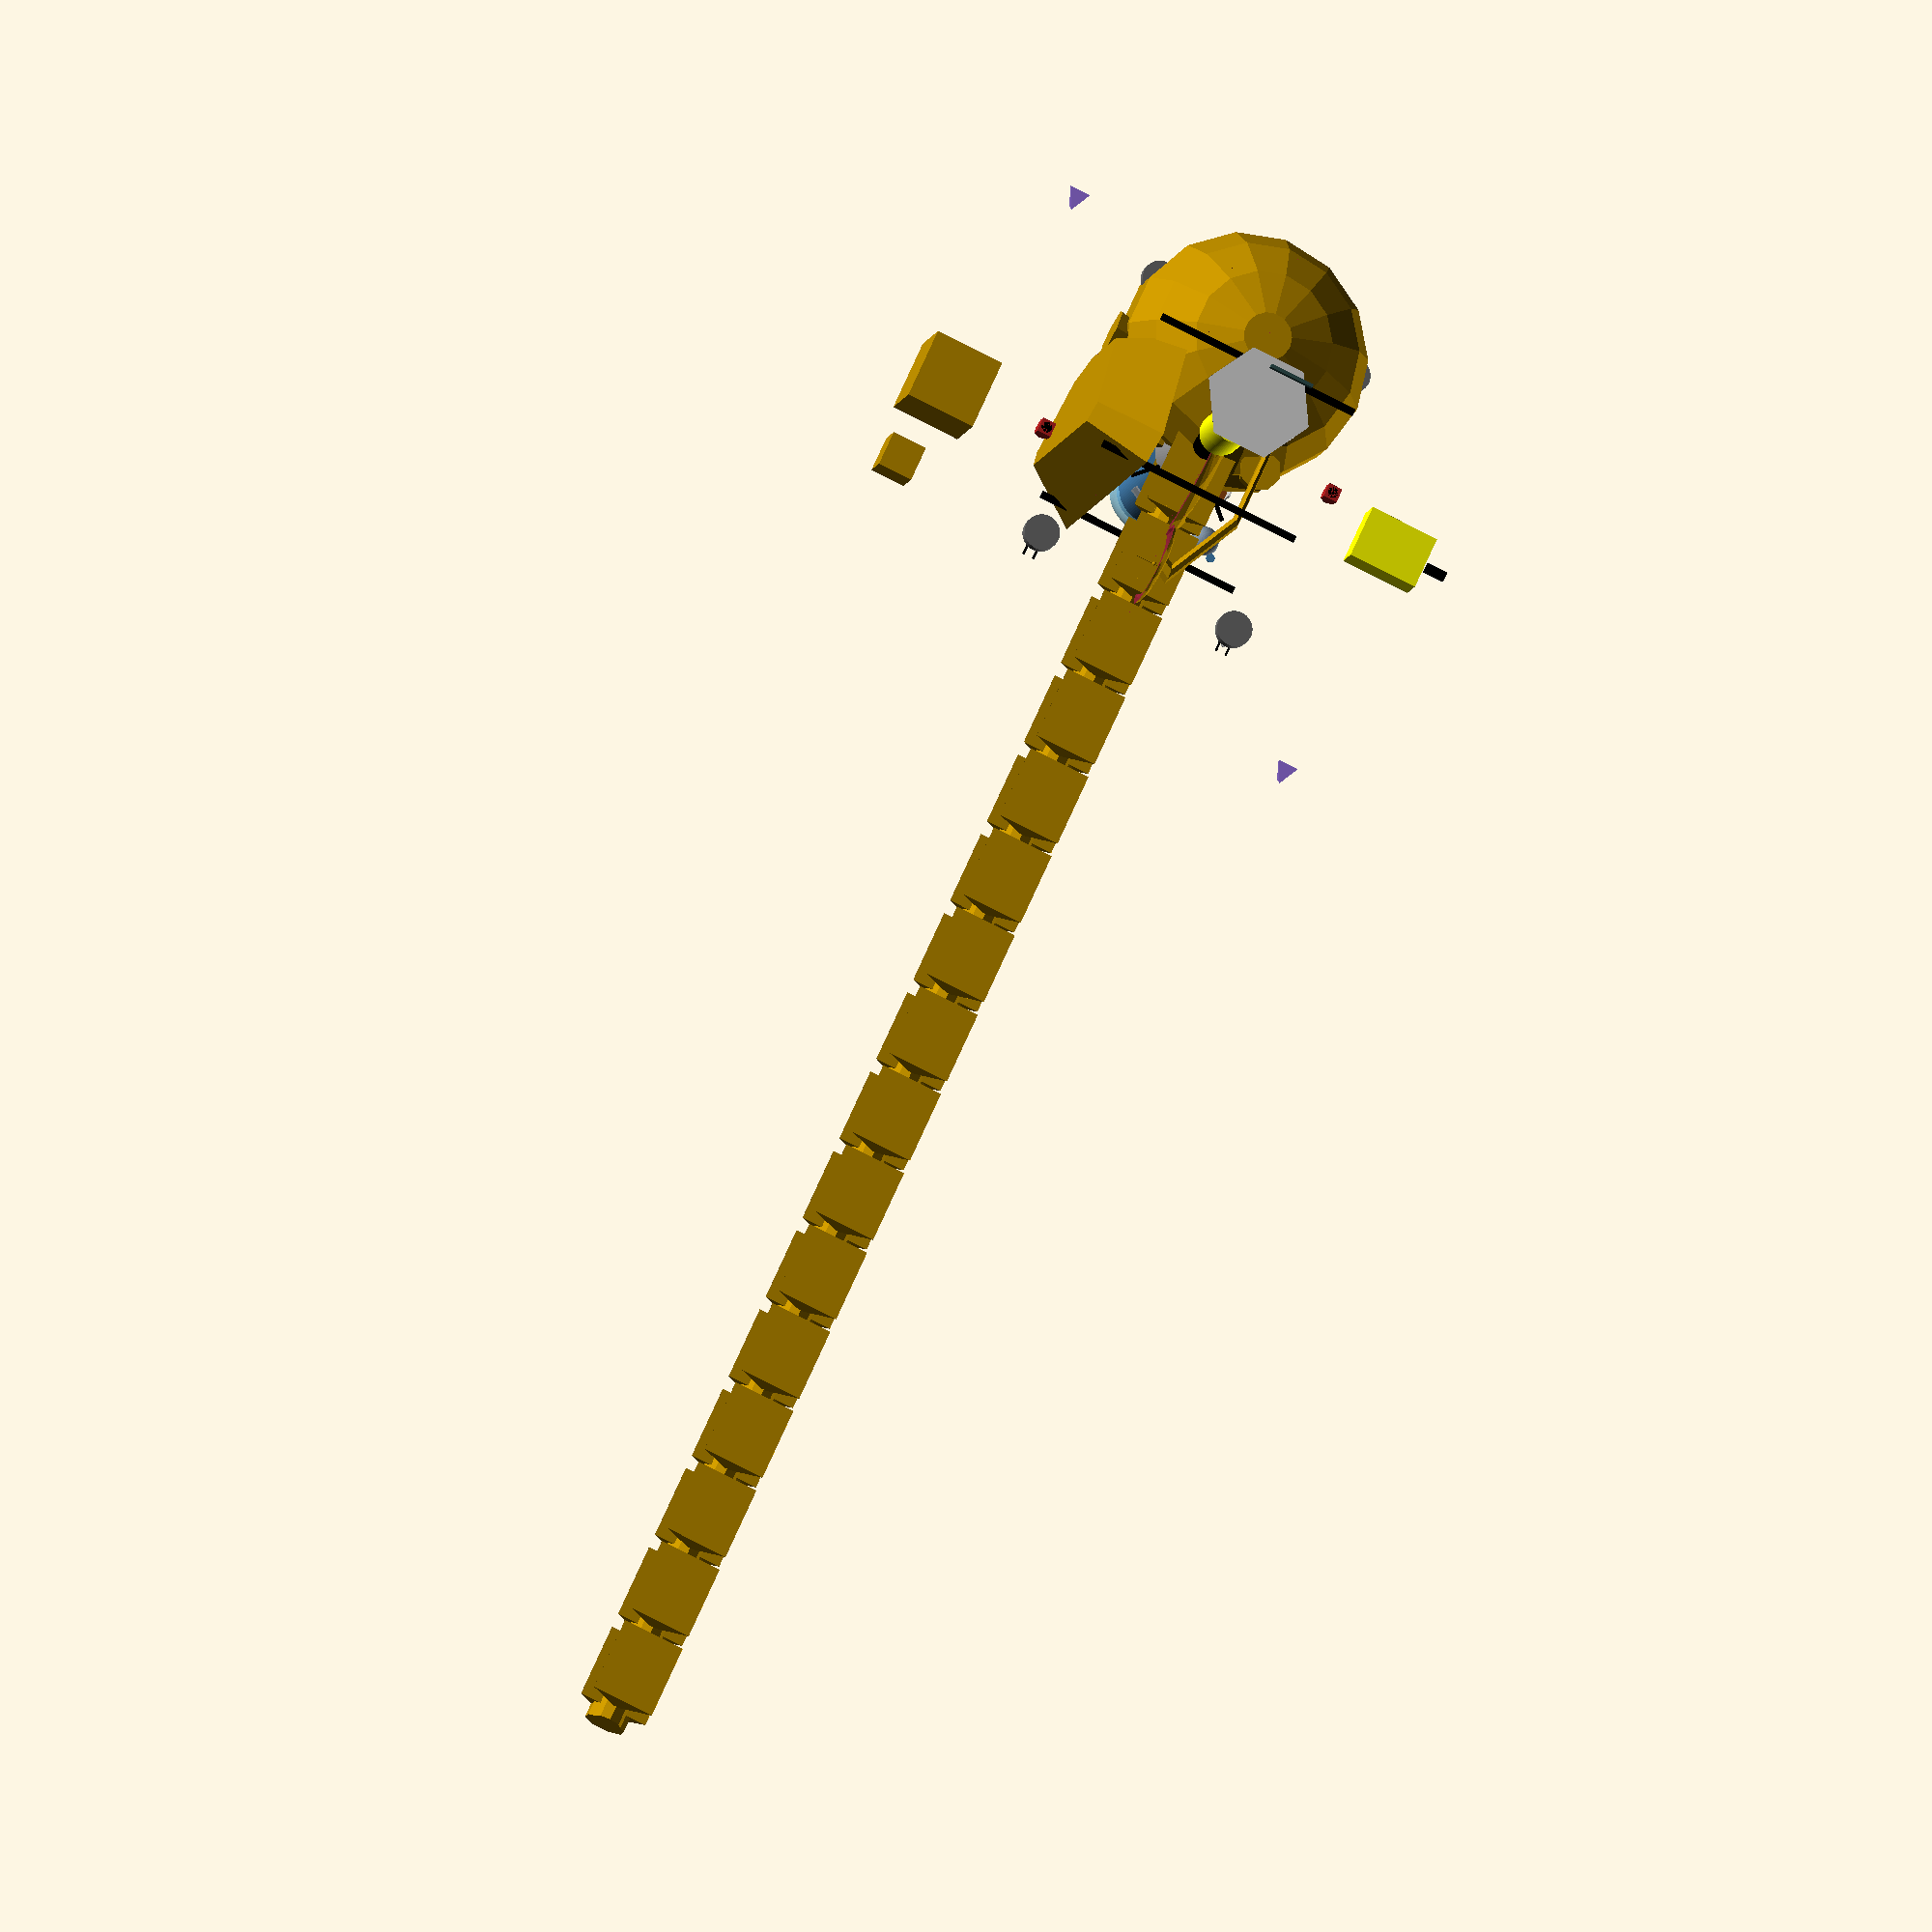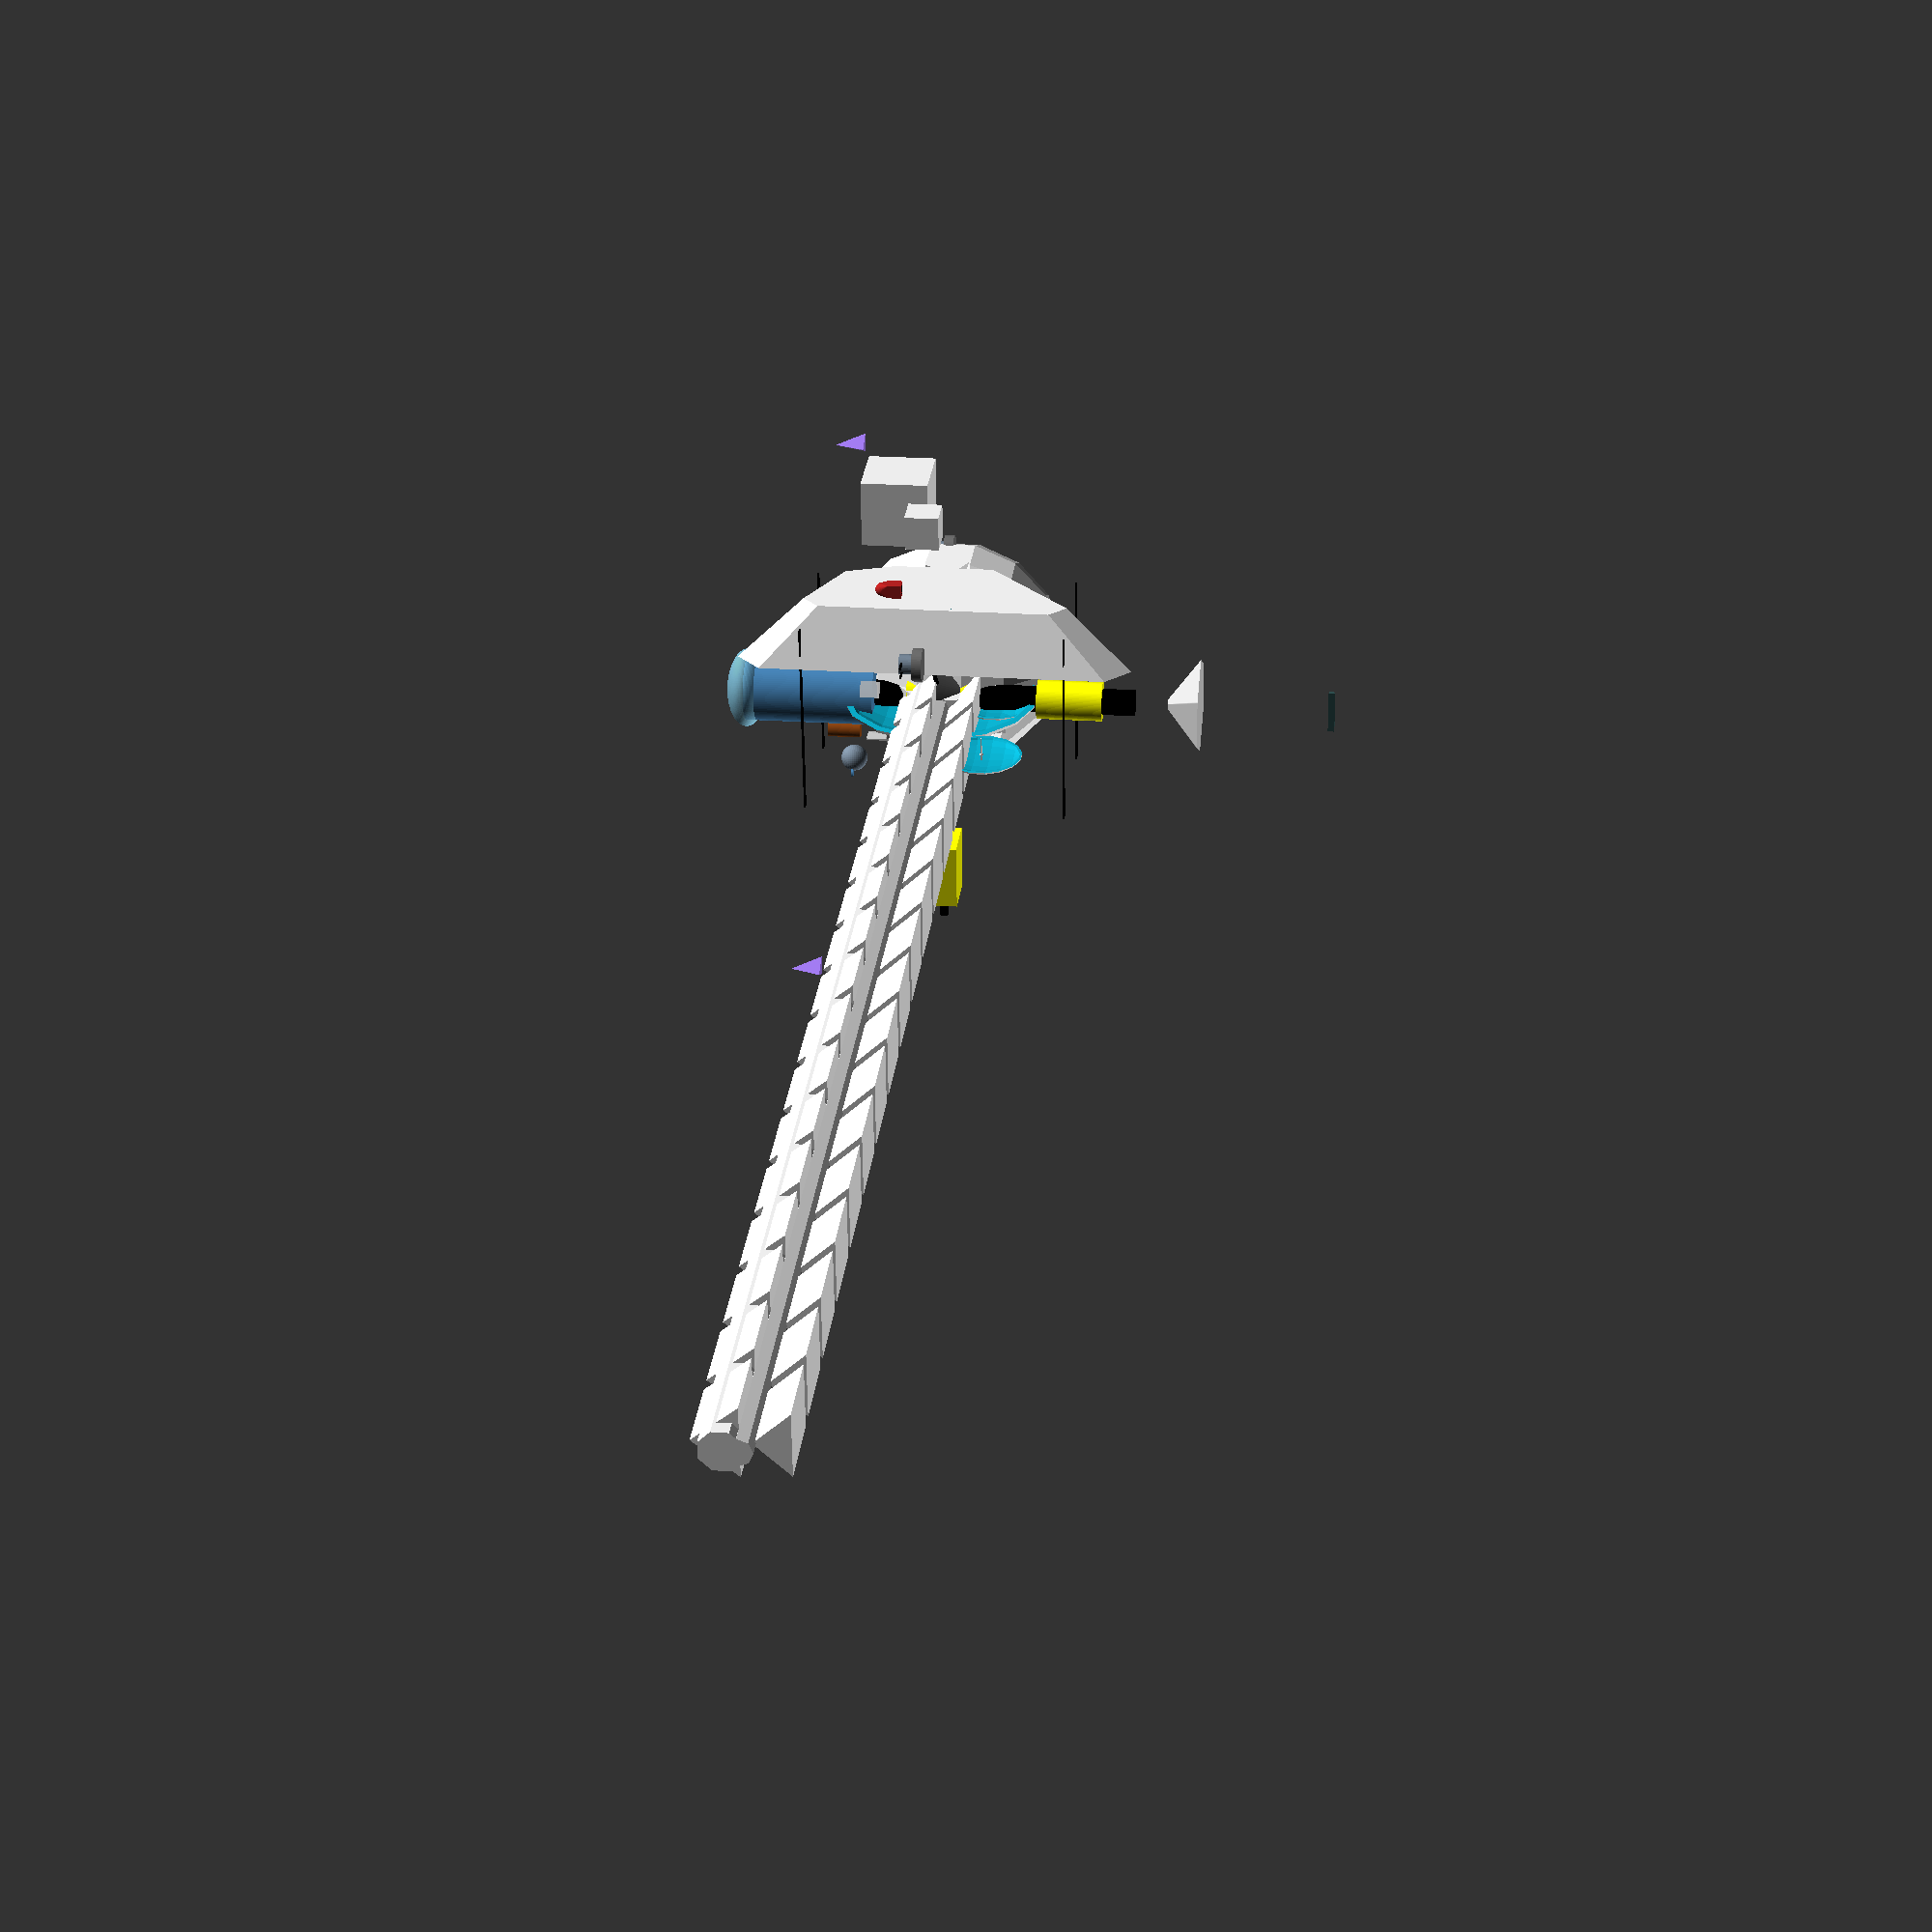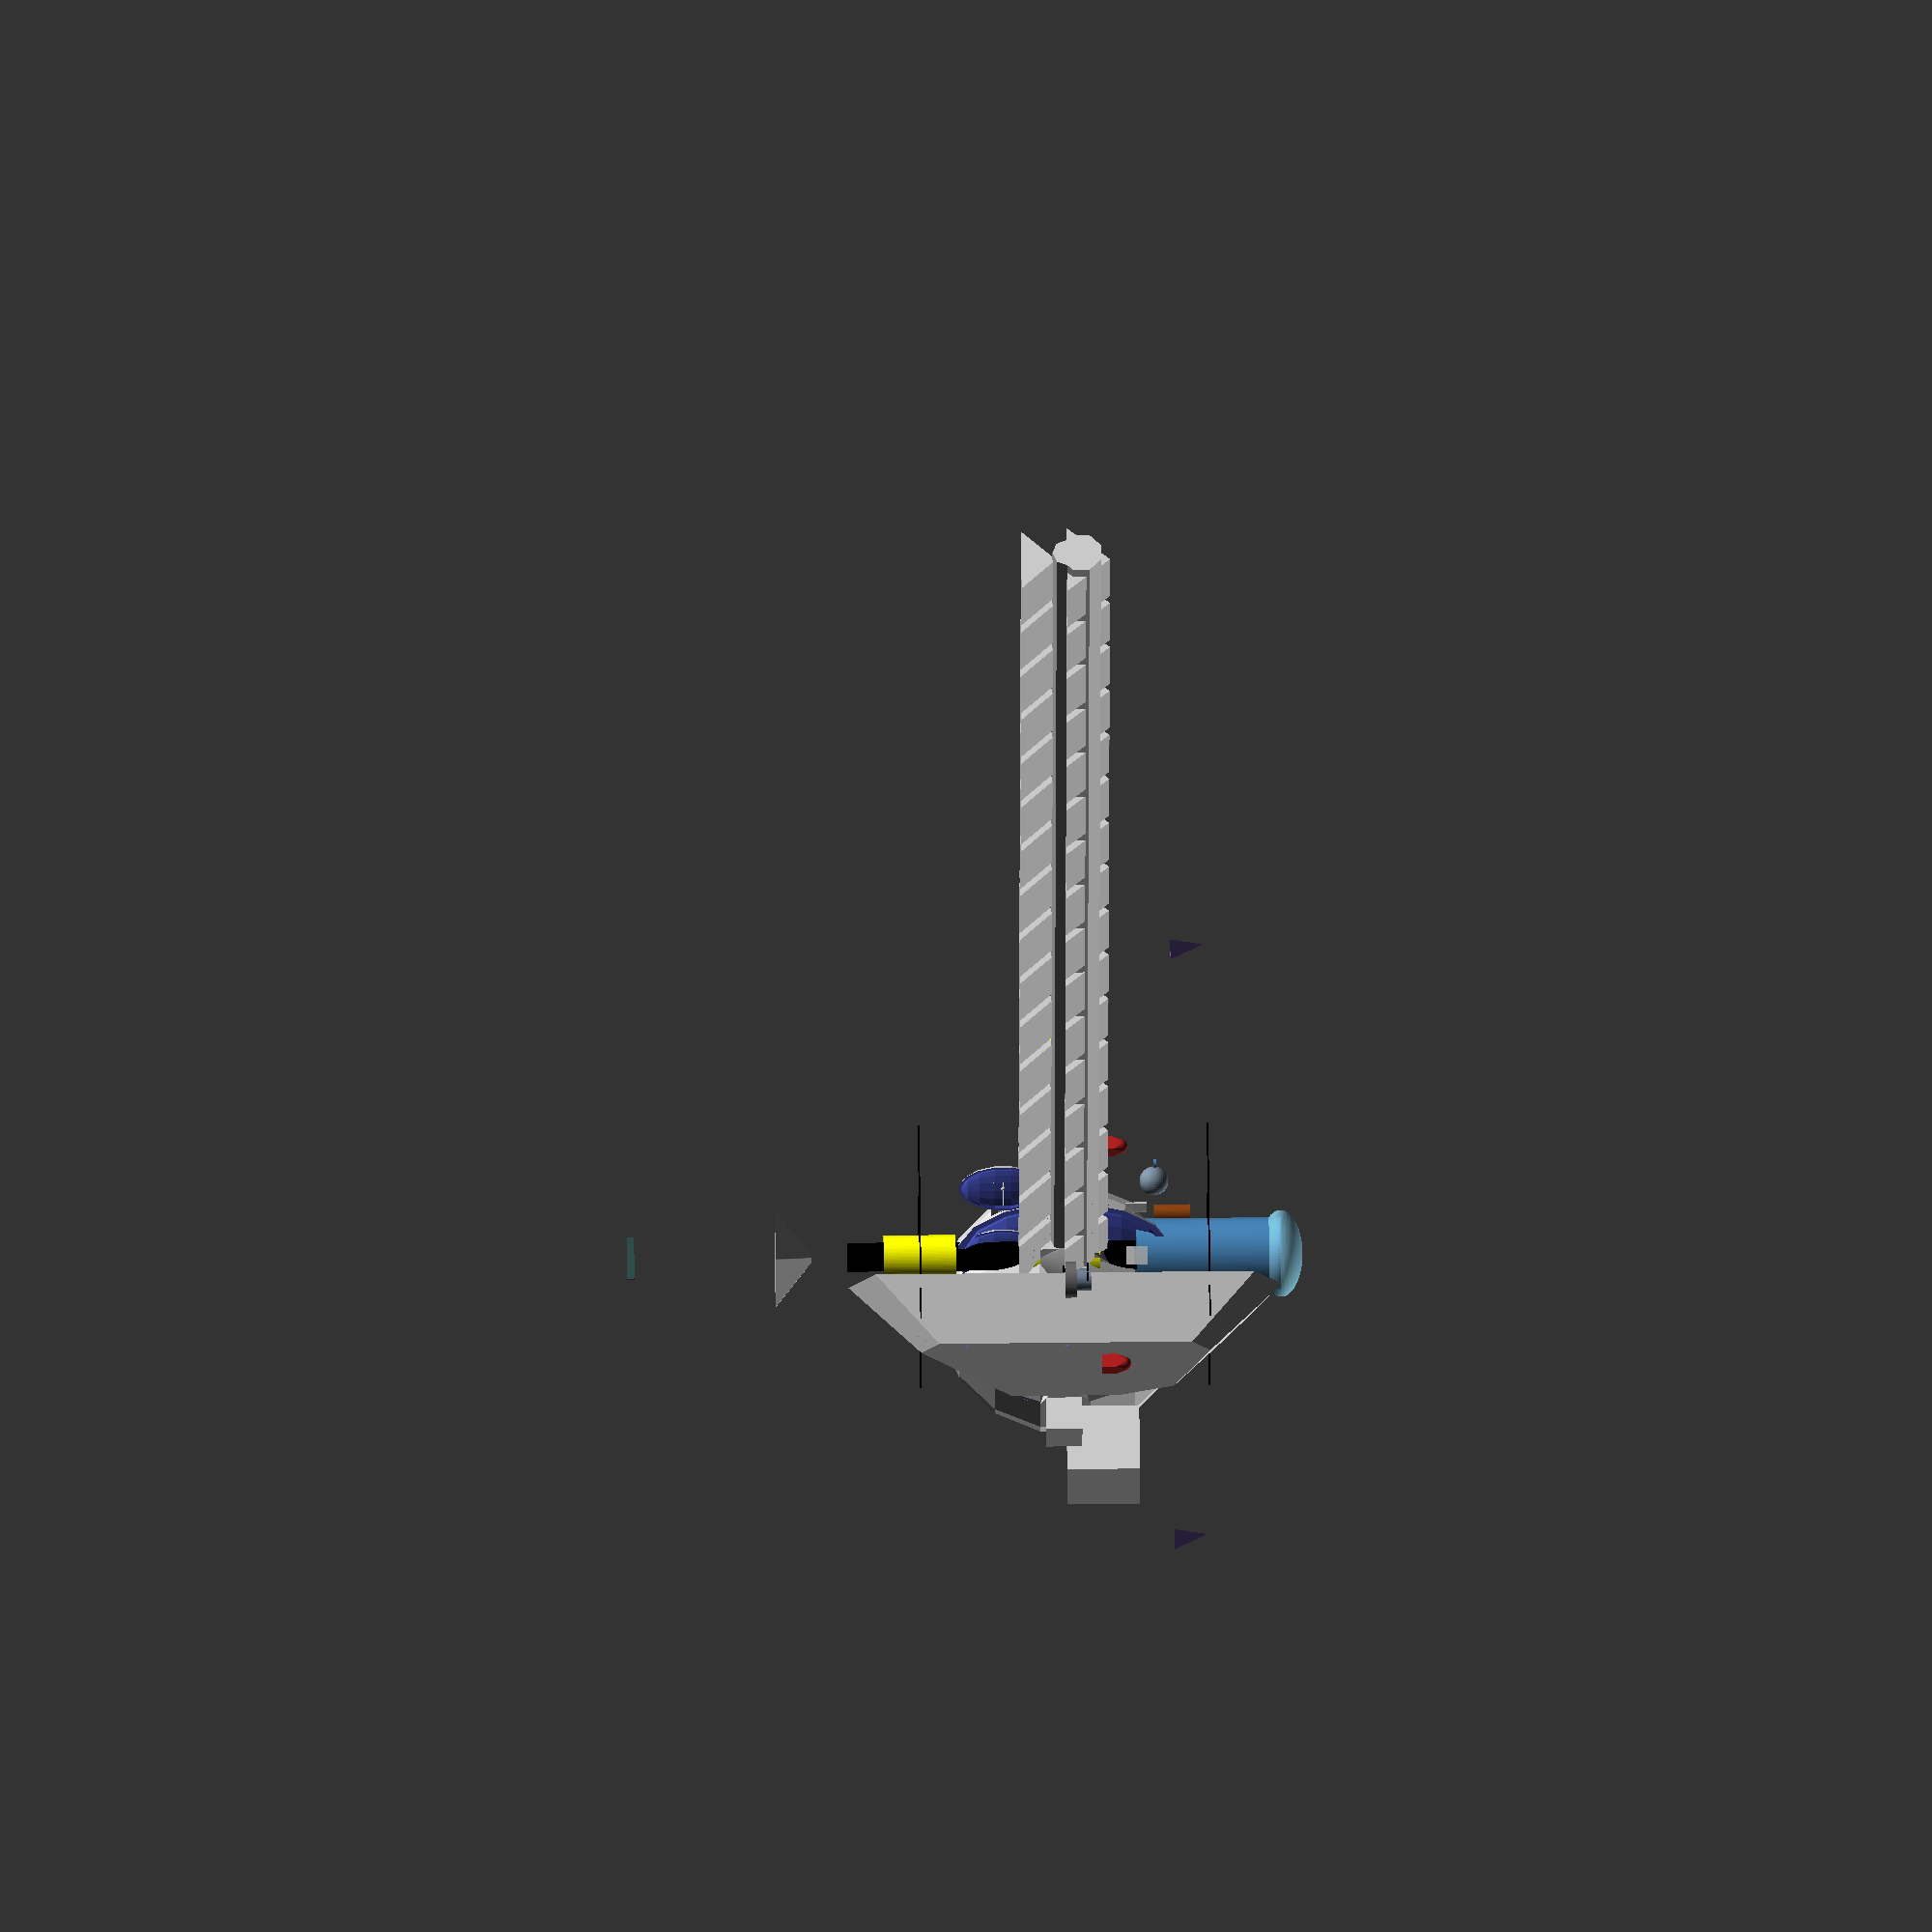
<openscad>
$fn = 100;
quality = 20;

// ---------- Módulos básicos ----------

module polygonMoche() {
    translate([-14, 0, 0])
        polygon(points = [
            [0, 0], [8, 10], [20, 10], [28, 0], [20, -10], [8, -10]
        ]);
}

module polygonTresMoche() {
    polygon(points = [
        [10, -40], [15, -35], [15, 35], [10, 40],
        [-10, 30], [-15, 15], [-15, -15], [-10, -20]
    ]);
}

module moteurMoche() {
    difference() {
        cylinder(h = 5, r1 = 5, r2 = 6);
        translate([0, 0, 1])
            scale([0.95, 0.95, 1.2])
                cylinder(h = 5, r1 = 5, r2 = 6);
    }
}

module SpaceCup() {
    union() {
        cylinder(h = 45, r1 = 36/2, r2 = 43/2);
        translate([0, 0, 39])
            cylinder(h = 6, r1 = 45.2/2, r2 = 45.5/2);
        translate([0, 0, 44])
            cylinder(h = 1.5, r = 50.8/2);
    }
}

module RotateStuff(radius = 20, number = 5) {
    for (azimut = [0 : 360 / number : 359])
        rotate([0, 0, azimut])
            translate([radius, 0, 0])
                children();
}

module TrucRond(rayon = 30, numberModules = 4) {
    union() {
        rotate_extrude(convexity = 10, $fn = quality)
            translate([rayon, 0, 0])
                square([3, 3], center = true);
        RotateStuff(radius = rayon, number = numberModules)
            rotate([90, 0, 0])
                cylinder(h = 8, r = 2.5, center = true, $fn = 10);
        rotate([0, -90, 0])
            cylinder(h = rayon, r = 1.5, $fn = 7);
        translate([0, 0, -3])
            cylinder(h = 6, r1 = 7, r2 = 9, center = true, $fn = 10);
        translate([0, 0, 3])
            cylinder(h = 6, r1 = 9, r2 = 7, center = true, $fn = 10);
    }
}

module blocDoubleMoteurs() {
    echelleMoteur = 0.7;
    union() {
        difference() {
            linear_extrude(height = 7, center = true)
                polygonMoche();
            translate([0, 0, 3])
                scale([0.95, 0.95, 1])
                    linear_extrude(height = 7, center = true)
                        polygonMoche();
        }
        scale([echelleMoteur, echelleMoteur, 1])
            translate([7.6, 0, -1])
                moteurMoche();
        scale([echelleMoteur, echelleMoteur, 1])
            translate([-7.6, 0, -1])
                moteurMoche();
        linear_extrude(height = 20, scale = 0.2)
            polygonMoche();
        translate([0, 0, -28])
            cylinder(h = 18, r = 4, $fn = 7);
        translate([0, 0, -36])
            cylinder(h = 10, r1 = 7, r2 = 4, $fn = 7);
    }
}

// Ensamblaje motores
rotate([0, 90, 0]) {
    blocDoubleMoteurs();
    translate([0, -20, 0])
        blocDoubleMoteurs();
}
translate([-36, 0, 0])
    rotate([90, 0, 90])
        linear_extrude(height = 18, scale = 1.5)
            polygonTresMoche();
translate([-80, 2, 0]) cube([20, 20, 20]);
translate([-80, 35, -6]) cube([10, 10, 10]);

// Estructura triangular central
module triangleMoche() {
    polygon(points = [[0, 0], [-10, 12], [10, 12]]);
}
module formeCentreMoche() {
    union() {
        triangleMoche();
        translate([0, 15, 0])
            scale([0.9, 0.8, 1])
                triangleMoche();
    }
}
module centreMoche() {
    translate([0, 0, 12])
        rotate([-90, 0, 0])
            linear_extrude(height = 21)
                formeCentreMoche();
}

// Columna de módulos
nbModules = 16;
largeurModule = 25;
for (i = [0 : nbModules - 1])
    translate([0, i * largeurModule, 0])
        centreMoche();
rotate([-90, 0, 0])
    cylinder(h = nbModules * largeurModule, r = 4, $fn = 8);
translate([0, 0, 3.9])
    rotate([-90, 22.5, 0])
        cylinder(h = nbModules * largeurModule, r = 6, $fn = 8);

// Módulo esfera
translate([0, -30, 0]) sphere(r = 35, $fn = 15);

// Antenas parabólicas
module trucPlat() {
    scale([0.2, 1, 1]) sphere(r = 30, $fn = 16);
}
module parabole() {
    union() {
        translate([-4, 0, 0]) cube([18, 0.8, 0.8], center = true);
        sphere(r = 1.4, $fn = 16);
        difference() {
            trucPlat();
            translate([-1, 0, 0]) scale([1, 0.95, 0.95]) trucPlat();
            translate([-60, 0, 0]) cube([120, 120, 120], center = true);
        }
    }
}
parabole();
translate([0, 38.2, -17]) scale(0.41) parabole();
translate([0, -38.2, -17]) scale(0.41) parabole();
translate([1.2, 0, -17]) scale(0.41) parabole();
translate([1.2, 0, -17])
    scale([0.4, 1, 1])
    difference() {
        rotate_extrude(convexity = 10, $fn = 7)
            translate([40, 0, 0]) circle(3);
        translate([-43, 0, 0]) cube([90, 90, 90], center = true);
    }
rotate([0, 95, 0]) cylinder(h = 12, r1 = 12, r2 = 4, $fn = 8);
translate([16, 0, -15]) cylinder(h = 10, r1 = 6, r2 = 4, $fn = 8);

// Nave principal detallada
module nave_principal() {
    color("steelblue") translate([0, 0, 20]) cylinder(h = 40, r = 10);
    for (z = [25, 30, 35])
        color("dimgray") translate([0, 0, z]) torus(10.5, 0.6);
    color("saddlebrown") translate([13, 0, 30]) cylinder(h = 10, r = 2.5, center = true);
    translate([-13, 0, 20]) cube([5, 3, 8], center = true);
    color("skyblue", 0.6) translate([0, 0, 60]) scale([1.2, 1.2, 0.6]) sphere(r = 10);
    color("gray") rotate([180, 0, 0]) cylinder(h = 10, r1 = 12, r2 = 3);
    for (a = [0 : 120 : 360])
        rotate([0, 0, a]) translate([15, 0, 20]) color("lightgray", 0.6) cube([0.5, 5, 6], center = true);
}
nave_principal();

// ---------- Estación espacial ISS-like ----------
color_yellow = [1, 1, 0];
color_black = [0, 0, 0];

module spine(len=120, rad=4) {
    color(color_black) cylinder(h=len, r=rad, center=true);
}

module module_cylinder(pos=[0,0,0], r=6, h=20) {
    translate(pos) color(color_yellow) cylinder(h=h, r=r, center=true);
}

module solar_panel(size=[60, 2, 0.5], offset=[0, 15, 0]) {
    translate(offset) color(color_black) cube(size, center=true);
}

module cross_frame(size=40) {
    color(color_black) union() {
        rotate([0,0,45]) cube([size, 1, 1], center=true);
        rotate([0,0,-45]) cube([size, 1, 1], center=true);
    }
}

module yellow_container(size=[20, 15, 10]) {
    color(color_yellow) cube(size, center=true);
    color("black") translate([size[0]/2 + 1, 0, 0]) rotate([0, 90, 0]) cylinder(h=6, r=1.5, $fn=30);
}

module hex_dome(radius=20, height=10) {
    color("lightgray")
        linear_extrude(height=height, scale=0.1)
            offset(r=0.5)
                polygon(points=[for (a = [0 : 60 : 300]) [cos(a), sin(a)] * radius]);
}

module ISS_style_station() {
    spine();
    for (z = [-40, 0, 40]) module_cylinder([0, 0, z]);
    solar_panel(offset=[0, 20, 40]);
    solar_panel(offset=[0, -20, -40]);
    mirror([0,1,0]) solar_panel(offset=[0, 20, 40]);
    mirror([0,1,0]) solar_panel(offset=[0, -20, -40]);
    cross_frame();
}

// ---------- Módulos Sci-Fi de defensa y estructura ----------

module turret_defense(pos=[0,0,0]) {
    translate(pos)
    union() {
        color("DimGray") cylinder(h=3, r=5, $fn=60);
        color("SlateGray") translate([0,0,3]) cylinder(h=4, r=3, $fn=40);
        for (x=[-1.5, 1.5])
            translate([x, 3.5, 6]) color("Black") cube([0.6, 6, 0.6], center=true);
    }
}

module reinforced_spine(length=80) {
    for (i=[0:length:5])
        translate([0, 0, i])
            rotate([90,0,0])
            color("DarkSlateGray")
            hull() {
                translate([-6,-1,0]) cube([1,2,1]);
                translate([6,-1,0])  cube([1,2,1]);
            }
}

module alien_antenna(pos=[0,0,0], scaleF=1) {
    translate(pos)
    scale([scaleF, scaleF, scaleF])
    color("MediumPurple")
    polyhedron(
        points=[
            [0,0,0],
            [10,0,0],
            [5,10,0],
            [5,5,15]
        ],
        faces=[
            [0,1,2],
            [0,1,3],
            [1,2,3],
            [2,0,3]
        ]
    );
}

// ---------- Inserción de módulos de defensa ----------

// Torretas de defensa antimetorito
turret_defense([30, -40, 0]);
turret_defense([-30, -40, 0]);
turret_defense([30, 40, 0]);
turret_defense([-30, 40, 0]);

// Columna estructural reforzada bajo la estación ISS
translate([0, 0, -120]) reinforced_spine(100);

// Antenas alienígenas
alien_antenna([60, 60, 30], 0.6);
alien_antenna([-60, -60, 30], 0.6);

module drone(pos=[0,0,0], size=4) {
    translate(pos)
    union() {
        color("LightSlateGray") sphere(r=size, $fn=40);
        color("SteelBlue") for (i=[-1,1]) rotate([0,0,45*i])
            translate([size+1,0,0])
            cylinder(h=0.6, r=1.2, $fn=30);
    }
}

// Posicionar drones cercanos a la estación
drone([15, 15, 25]);
drone([-20, 10, 28]);
drone([10, -25, 22]);

module escape_pod(pos=[0,0,0]) {
    translate(pos)
    union() {
        color("FireBrick") hull() {
            translate([-2,-2,0]) cube([4,4,4]);
            translate([0,0,6]) sphere(r=2, $fn=40);
        }
        translate([0,0,0]) color("Black") cylinder(h=1, r=1.5, $fn=30);
    }
}

// Añadir dos cápsulas de evacuación
escape_pod([40, -10, 10]);
escape_pod([-40, 10, 10]);

module rotating_radar(pos=[0,0,0]) {
    translate(pos)
    union() {
        color("DimGray") cylinder(h=1.5, r=3.5, $fn=40);
        color("Silver") translate([0,0,1.5]) cube([1, 8, 0.5], center=true);
        color("OrangeRed") translate([0,0,3.5]) sphere(r=1.3, $fn=30);
    }
}

// Coloca radar sobre una torreta
rotating_radar([30, 40, 7]);



// Ejecutar elementos ISS
ISS_style_station();
translate([60, 0, 0]) yellow_container();
translate([0, 0, -80]) hex_dome(radius=15, height=10);




</openscad>
<views>
elev=190.4 azim=335.3 roll=12.2 proj=o view=solid
elev=156.4 azim=276.3 roll=83.3 proj=p view=solid
elev=307.7 azim=351.4 roll=269.3 proj=o view=solid
</views>
